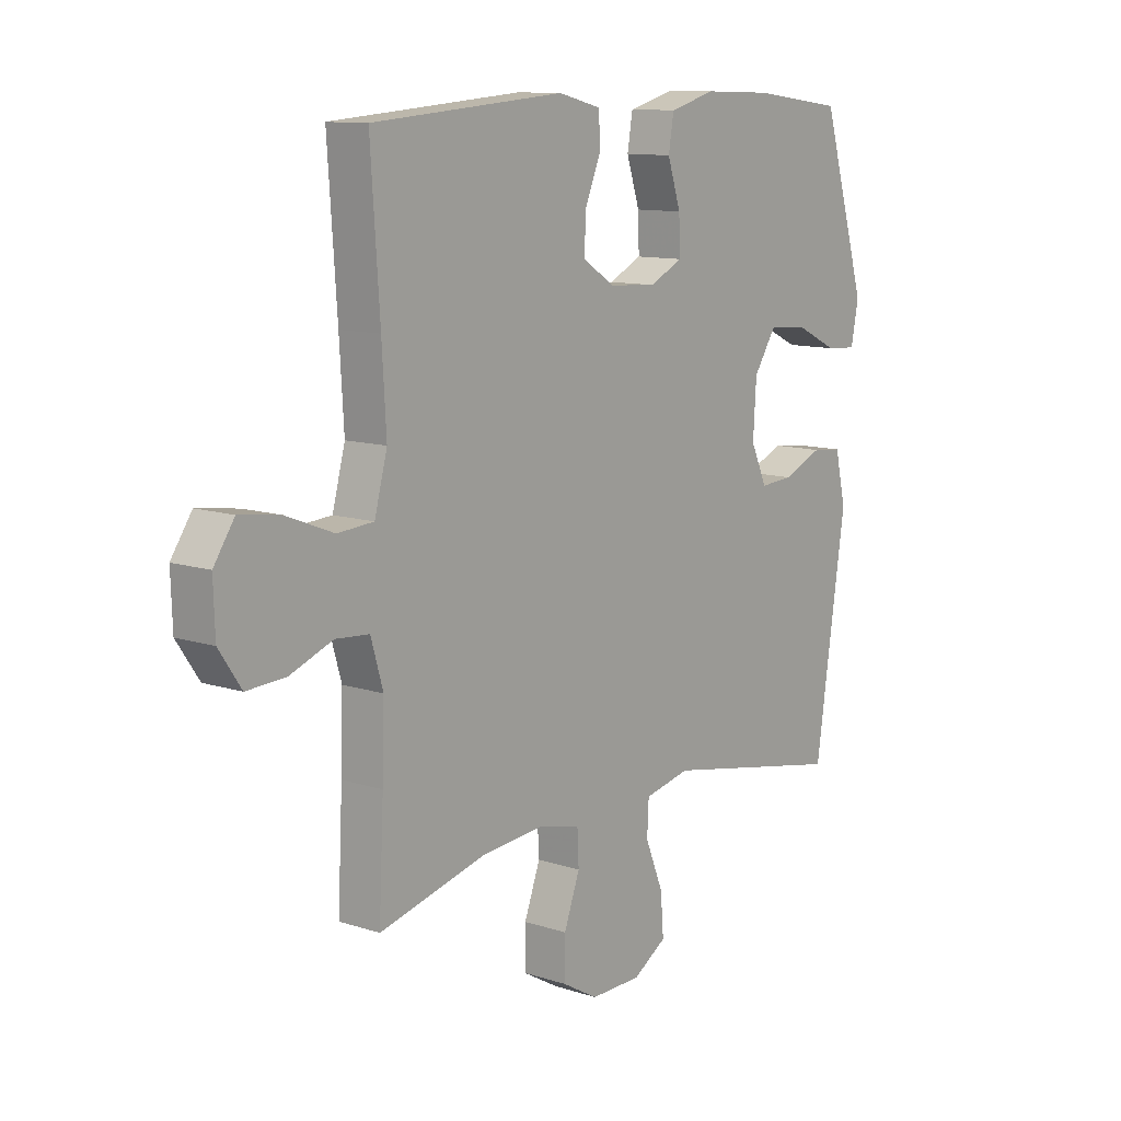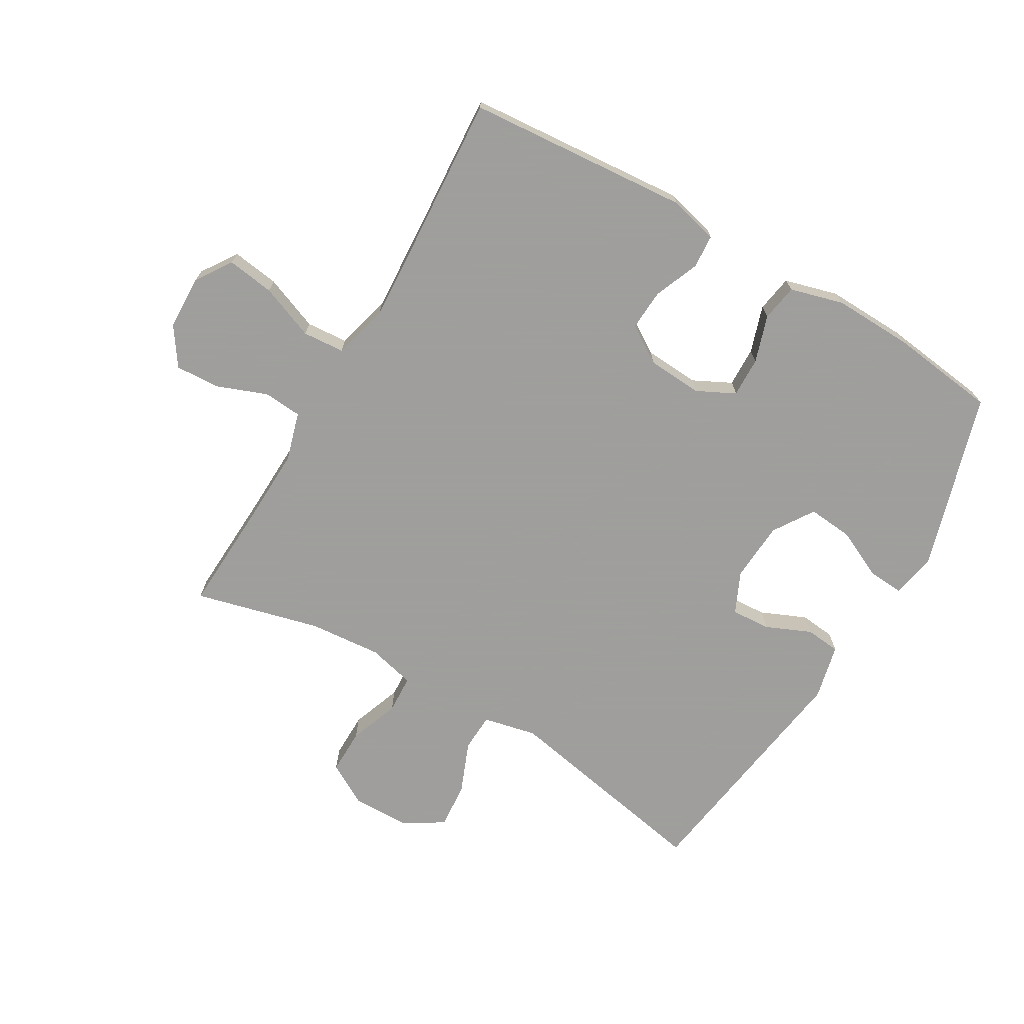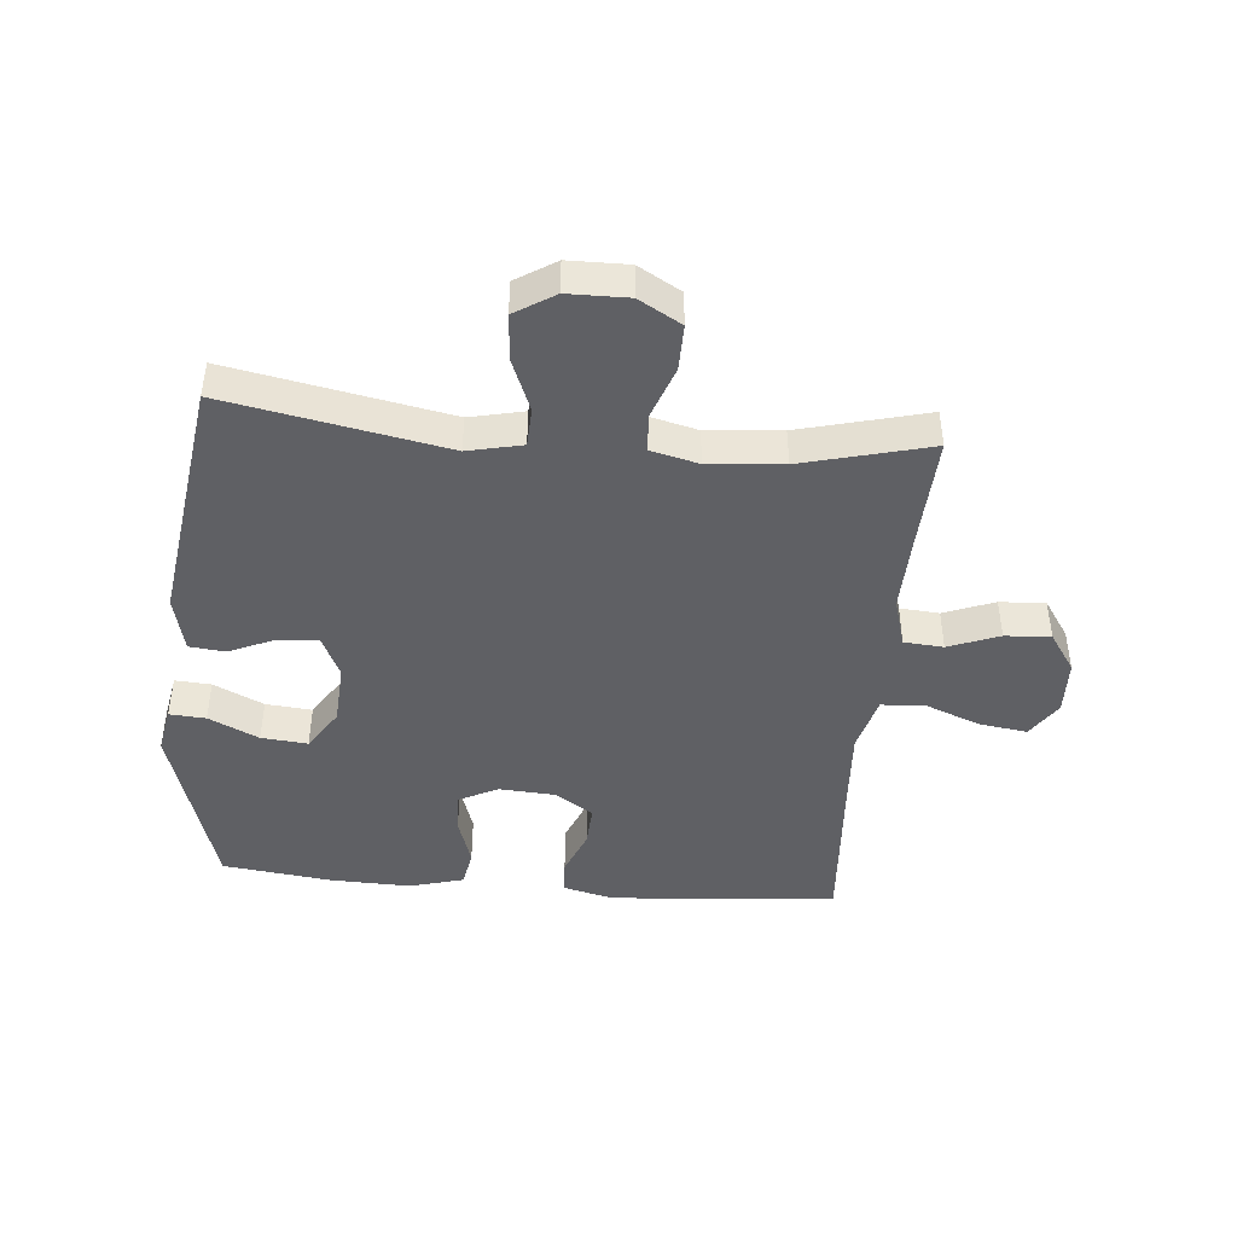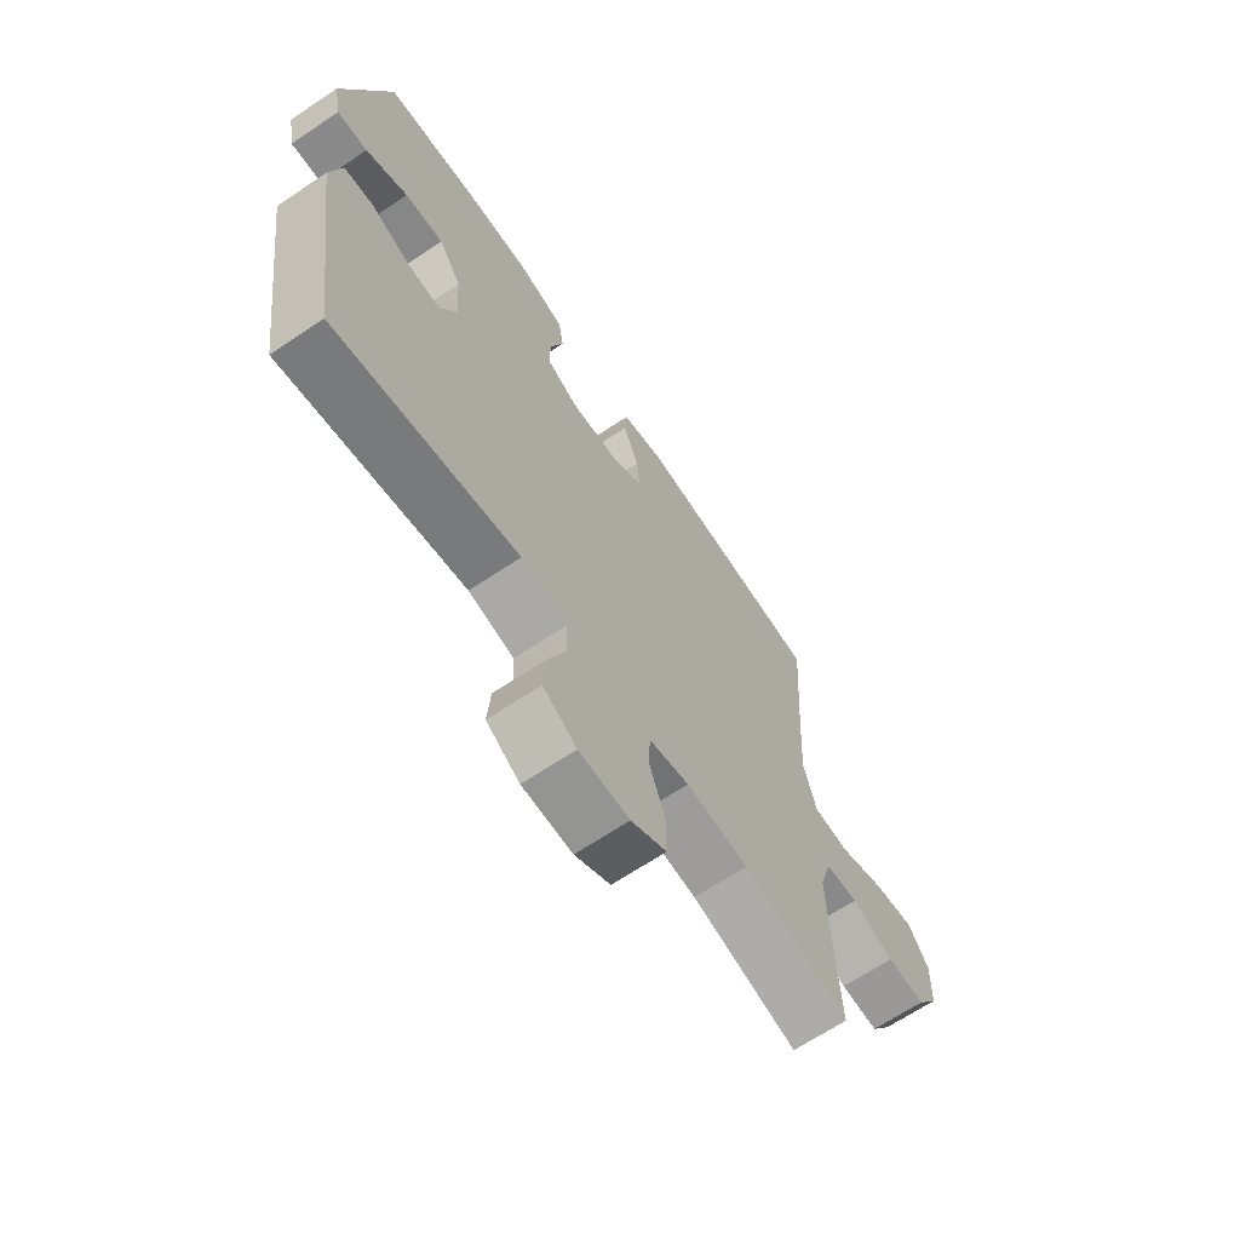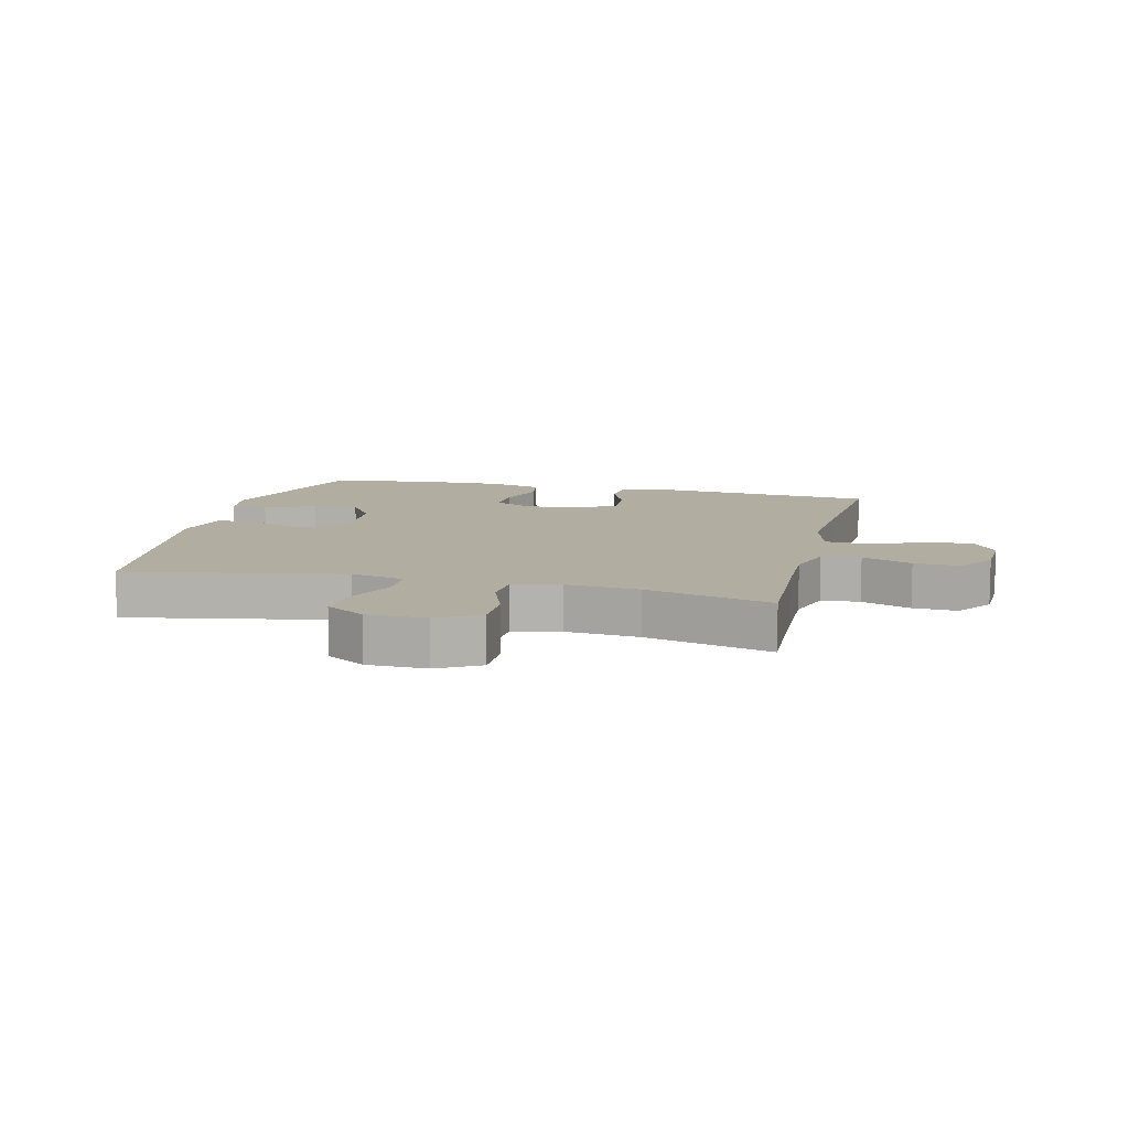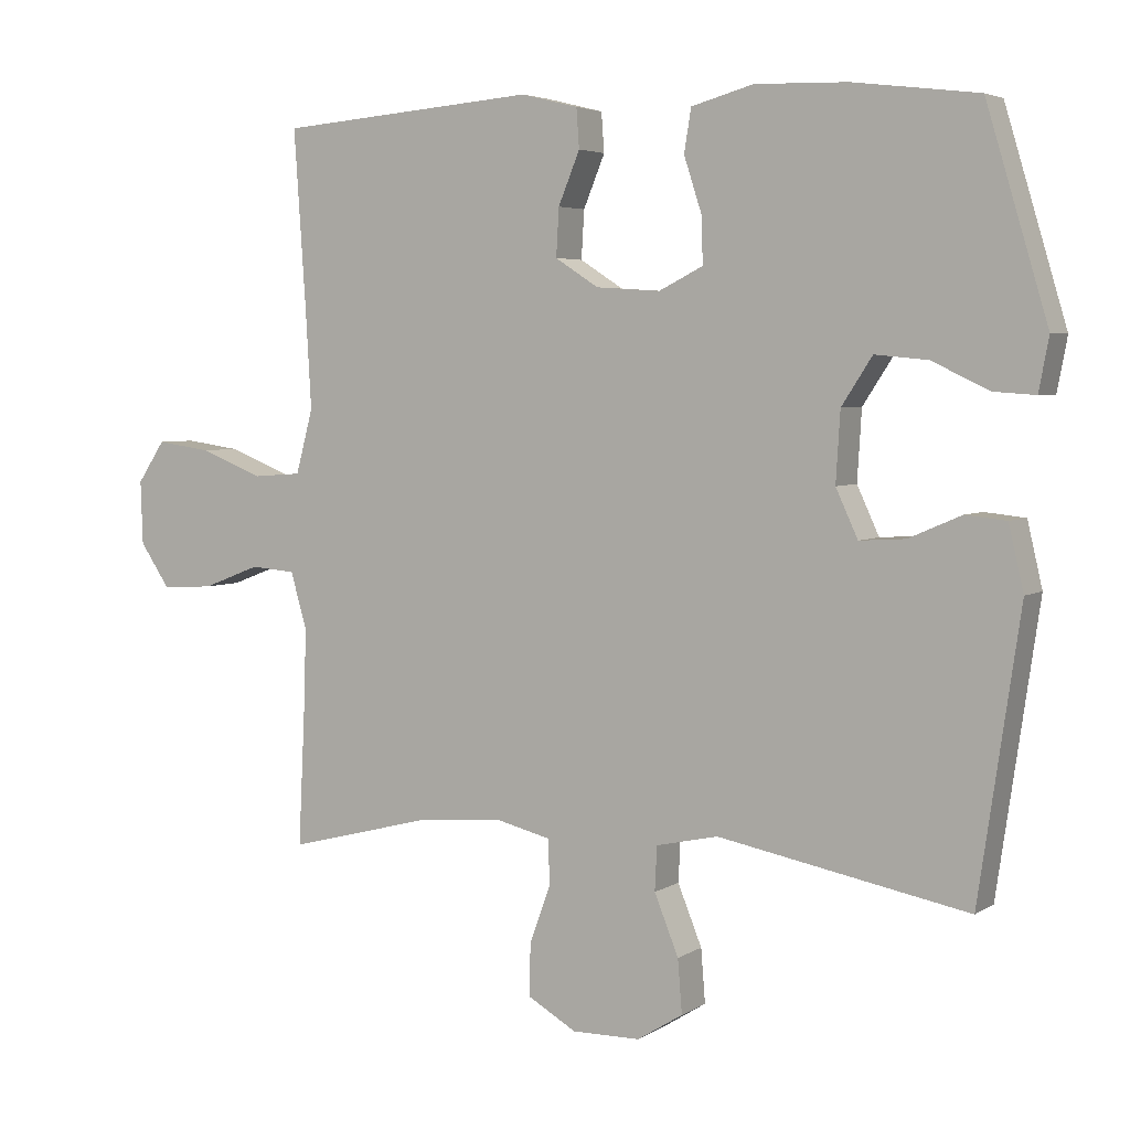
<metadata>
{"format":"obj","ext":"obj","renderer":"f3d","projection":"perspective","resolution":1024,"background":"white","views":[{"elev":11.2,"azim":-51.5,"up":"+Z"},{"elev":-71.1,"azim":-30.3,"up":"+Y"},{"elev":-44.4,"azim":175.0,"up":"+Y"},{"elev":-66.6,"azim":123.9,"up":"+Z"},{"elev":10.3,"azim":-166.1,"up":"+Y"},{"elev":4.3,"azim":28.6,"up":"+Z"}]}
</metadata>
<code>
v 0.5 0.07 -0.5
v 0.15 0.07 -0.433
v 0.063 0.07 -0.452
v 0.06 0.07 -0.514
v 0.094 0.07 -0.598
v 0.1 0.07 -0.673
v 0.036 0.07 -0.713
v -0.06 0.07 -0.714
v -0.128 0.07 -0.675
v -0.127 0.07 -0.601
v -0.097 0.07 -0.519
v -0.1 0.07 -0.457
v -0.177 0.07 -0.438
v -0.296 0.07 -0.448
v -0.5 0.07 -0.5
v -0.491 0.07 -0.316
v -0.487 0.07 -0.194
v -0.51 0.07 -0.115
v -0.573 0.07 -0.11
v -0.654 0.07 -0.141
v -0.727 0.07 -0.145
v -0.769 0.07 -0.083
v -0.772 0.07 0.006
v -0.733 0.07 0.064
v -0.656 0.07 0.053
v -0.567 0.07 0.018
v -0.499 0.07 0.023
v -0.475 0.07 0.113
v -0.483 0.07 0.25
v -0.5 0.07 0.5
v -0.137 0.07 0.529
v -0.057 0.07 0.509
v -0.053 0.07 0.454
v -0.083 0.07 0.381
v -0.087 0.07 0.314
v -0.026 0.07 0.275
v 0.064 0.07 0.269
v 0.126 0.07 0.3
v 0.124 0.07 0.365
v 0.099 0.07 0.442
v 0.109 0.07 0.502
v 0.196 0.07 0.526
v 0.325 0.07 0.522
v 0.5 0.07 0.5
v 0.586 0.07 0.212
v 0.572 0.07 0.138
v 0.514 0.07 0.142
v 0.434 0.07 0.18
v 0.36 0.07 0.187
v 0.317 0.07 0.121
v 0.311 0.07 0.023
v 0.342 0.07 -0.044
v 0.406 0.07 -0.04
v 0.48 0.07 -0.008
v 0.537 0.07 -0.014
v 0.558 0.07 -0.104
v 0.5 0 -0.5
v 0.15 0 -0.433
v 0.063 0 -0.452
v 0.06 0 -0.514
v 0.094 0 -0.598
v 0.1 0 -0.673
v 0.036 0 -0.713
v -0.06 0 -0.714
v -0.128 0 -0.675
v -0.127 0 -0.601
v -0.097 0 -0.519
v -0.1 0 -0.457
v -0.177 0 -0.438
v -0.296 0 -0.448
v -0.5 0 -0.5
v -0.491 0 -0.316
v -0.487 0 -0.194
v -0.51 0 -0.115
v -0.573 0 -0.11
v -0.654 0 -0.141
v -0.727 0 -0.145
v -0.769 0 -0.083
v -0.772 0 0.006
v -0.733 0 0.064
v -0.656 0 0.053
v -0.567 0 0.018
v -0.499 0 0.023
v -0.475 0 0.113
v -0.483 0 0.25
v -0.5 0 0.5
v -0.137 0 0.529
v -0.057 0 0.509
v -0.053 0 0.454
v -0.083 0 0.381
v -0.087 0 0.314
v -0.026 0 0.275
v 0.064 0 0.269
v 0.126 0 0.3
v 0.124 0 0.365
v 0.099 0 0.442
v 0.109 0 0.502
v 0.196 0 0.526
v 0.325 0 0.522
v 0.5 0 0.5
v 0.586 0 0.212
v 0.572 0 0.138
v 0.514 0 0.142
v 0.434 0 0.18
v 0.36 0 0.187
v 0.317 0 0.121
v 0.311 0 0.023
v 0.342 0 -0.044
v 0.406 0 -0.04
v 0.48 0 -0.008
v 0.537 0 -0.014
v 0.558 0 -0.104
f 53 54 55 56
f 52 53 56 1
f 51 52 1 2
f 50 51 2 3
f 45 46 47 48
f 45 48 49
f 44 45 49
f 43 44 49 50
f 39 40 41 42
f 38 39 42 43
f 31 32 33 34
f 29 30 31 34
f 28 29 34 35
f 27 28 35 36
f 23 24 25 26
f 21 22 23 26
f 19 20 21 26
f 18 19 26 27
f 17 18 27 36
f 14 15 16
f 13 14 16 17
f 12 13 17 36
f 8 9 10 11
f 4 5 6 7
f 3 4 7 8
f 38 43 50 3
f 11 12 36 37
f 11 37 38
f 3 8 11 38
f 112 111 110 109
f 57 112 109 108
f 58 57 108 107
f 59 58 107 106
f 104 103 102 101
f 105 104 101
f 105 101 100
f 106 105 100 99
f 98 97 96 95
f 99 98 95 94
f 90 89 88 87
f 90 87 86 85
f 91 90 85 84
f 92 91 84 83
f 82 81 80 79
f 82 79 78 77
f 82 77 76 75
f 83 82 75 74
f 92 83 74 73
f 72 71 70
f 73 72 70 69
f 92 73 69 68
f 67 66 65 64
f 63 62 61 60
f 64 63 60 59
f 59 106 99 94
f 93 92 68 67
f 94 93 67
f 94 67 64 59
f 1 57 58 2
f 2 58 59 3
f 3 59 60 4
f 4 60 61 5
f 5 61 62 6
f 6 62 63 7
f 7 63 64 8
f 8 64 65 9
f 9 65 66 10
f 10 66 67 11
f 11 67 68 12
f 12 68 69 13
f 13 69 70 14
f 14 70 71 15
f 15 71 72 16
f 16 72 73 17
f 17 73 74 18
f 18 74 75 19
f 19 75 76 20
f 20 76 77 21
f 21 77 78 22
f 22 78 79 23
f 23 79 80 24
f 24 80 81 25
f 25 81 82 26
f 26 82 83 27
f 27 83 84 28
f 28 84 85 29
f 29 85 86 30
f 30 86 87 31
f 31 87 88 32
f 32 88 89 33
f 33 89 90 34
f 34 90 91 35
f 35 91 92 36
f 36 92 93 37
f 37 93 94 38
f 38 94 95 39
f 39 95 96 40
f 40 96 97 41
f 41 97 98 42
f 42 98 99 43
f 43 99 100 44
f 44 100 101 45
f 45 101 102 46
f 46 102 103 47
f 47 103 104 48
f 48 104 105 49
f 49 105 106 50
f 50 106 107 51
f 51 107 108 52
f 52 108 109 53
f 53 109 110 54
f 54 110 111 55
f 55 111 112 56
f 56 112 57 1

</code>
